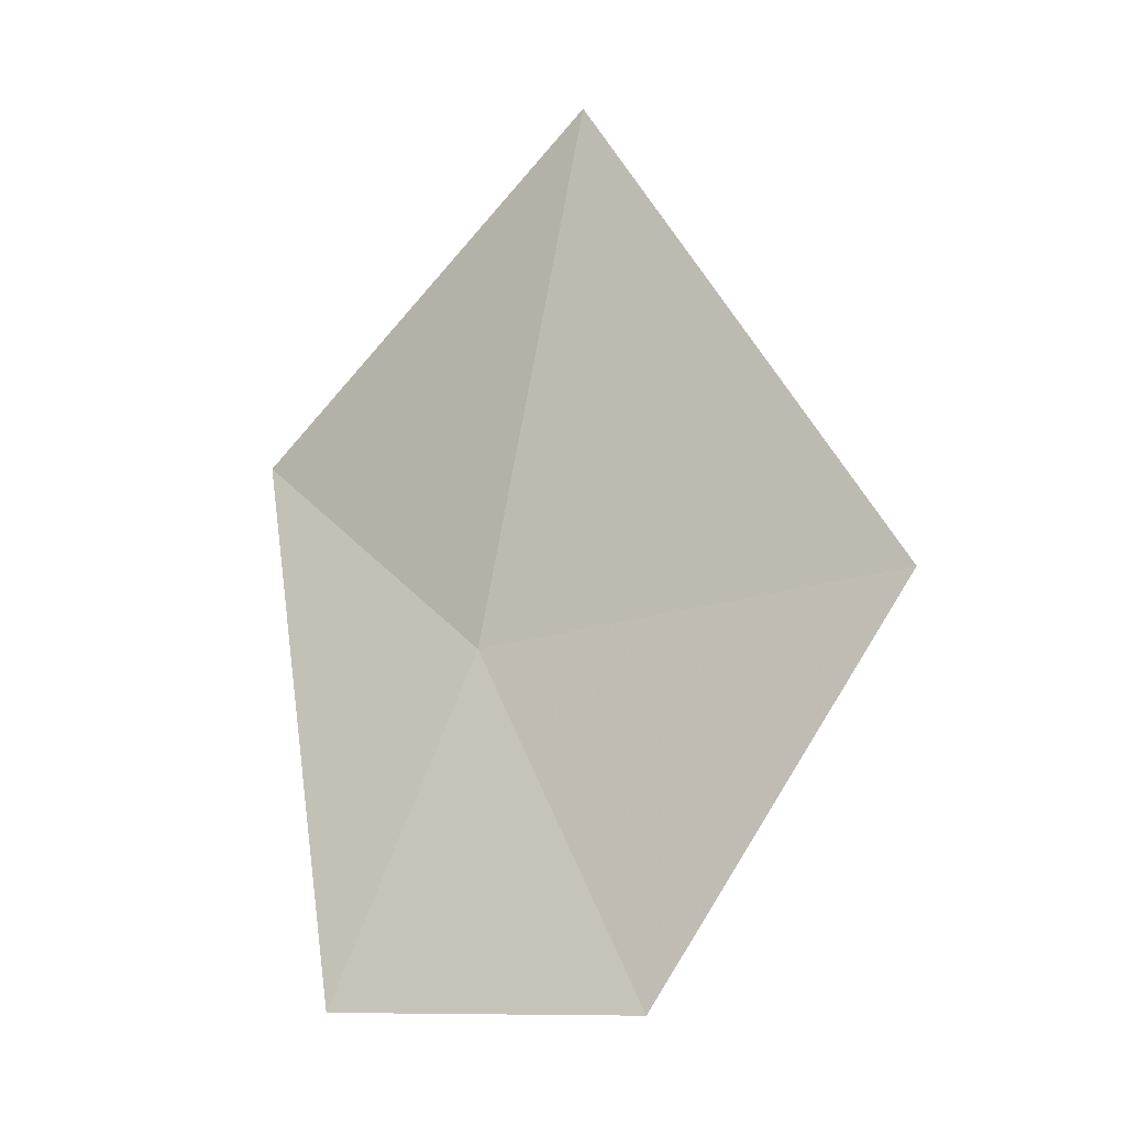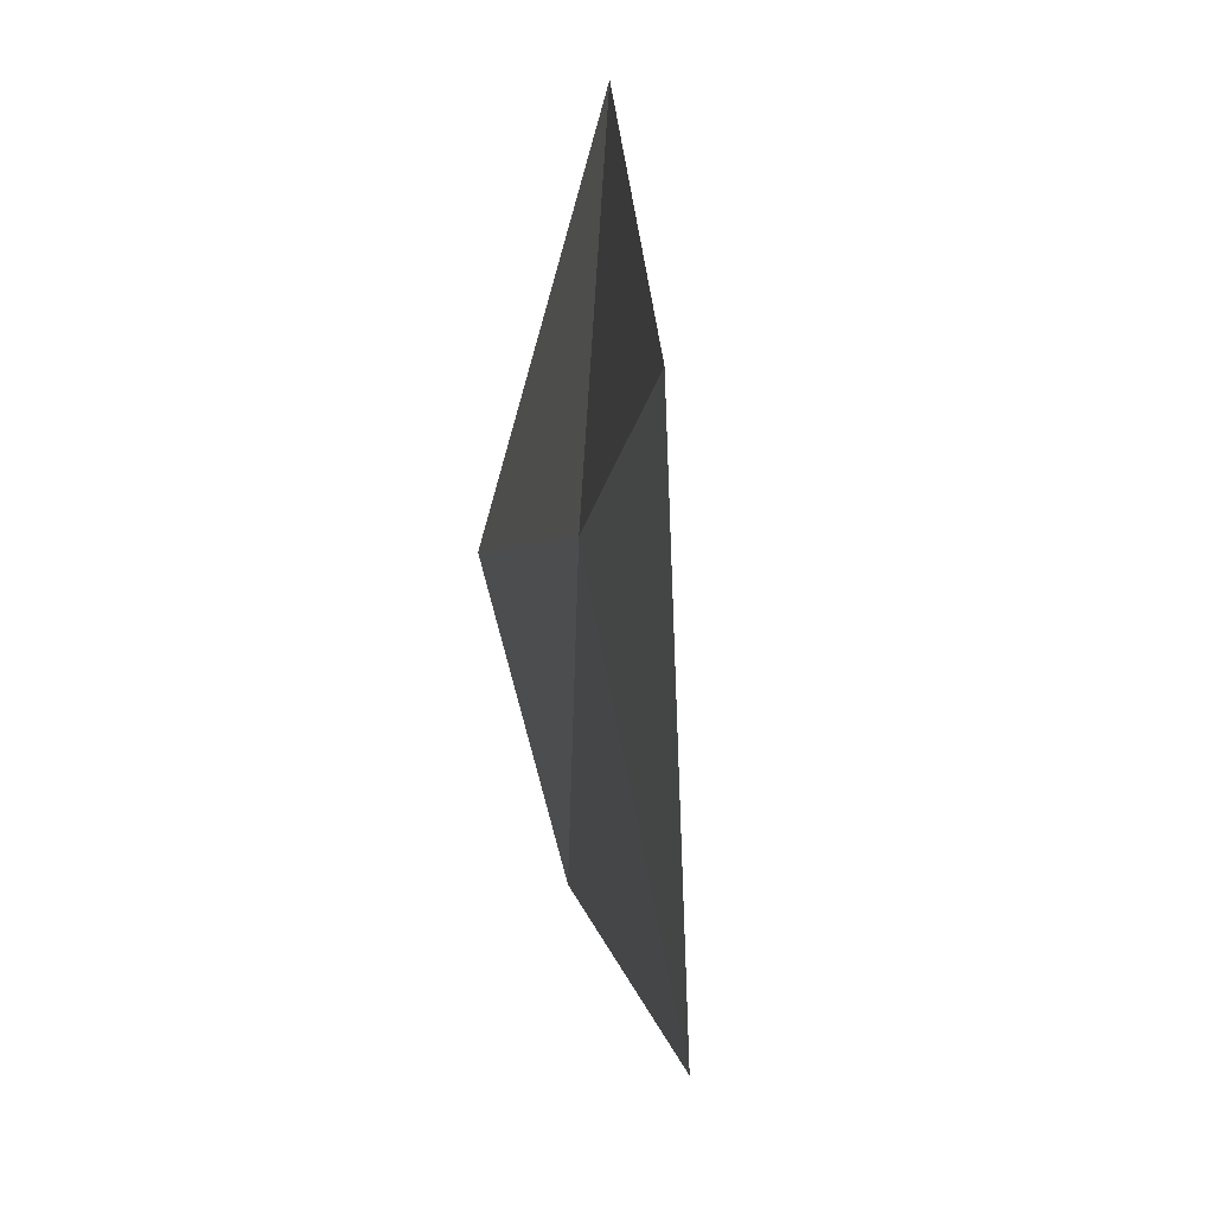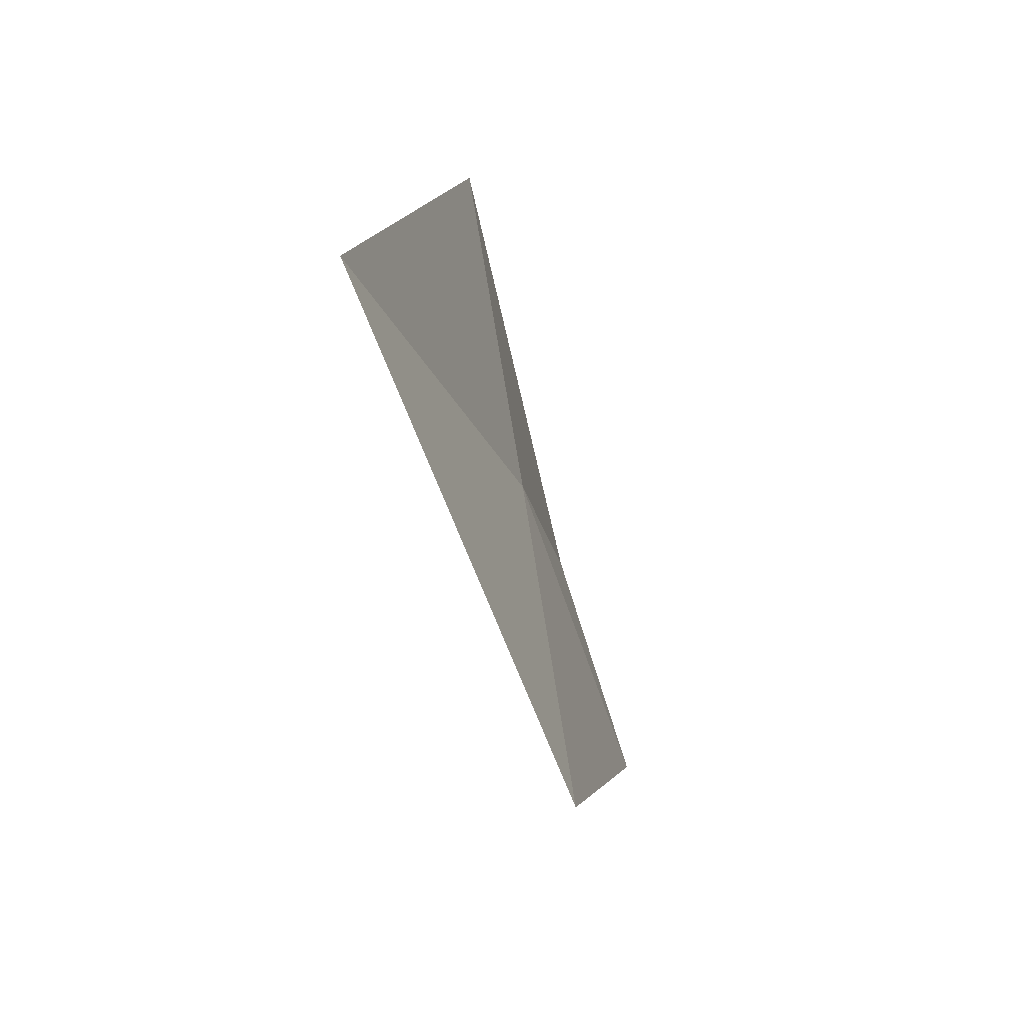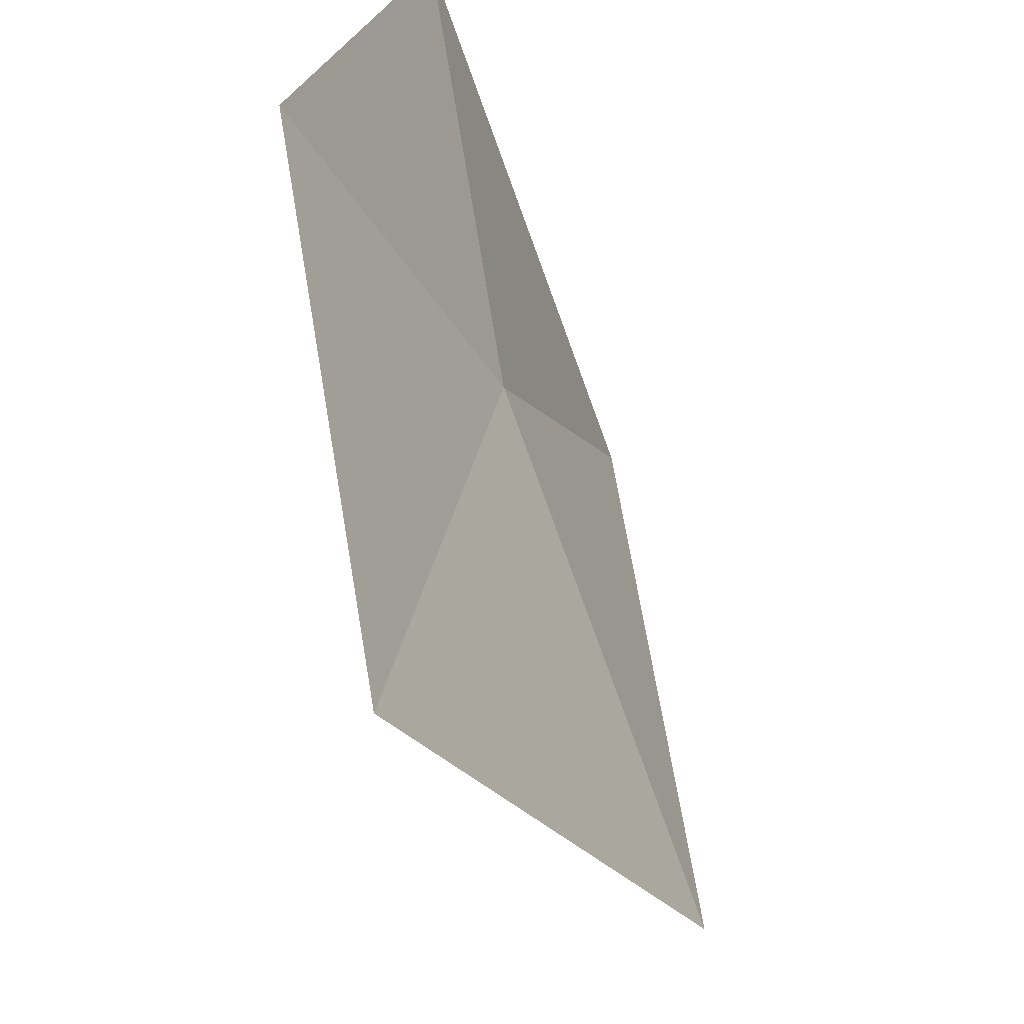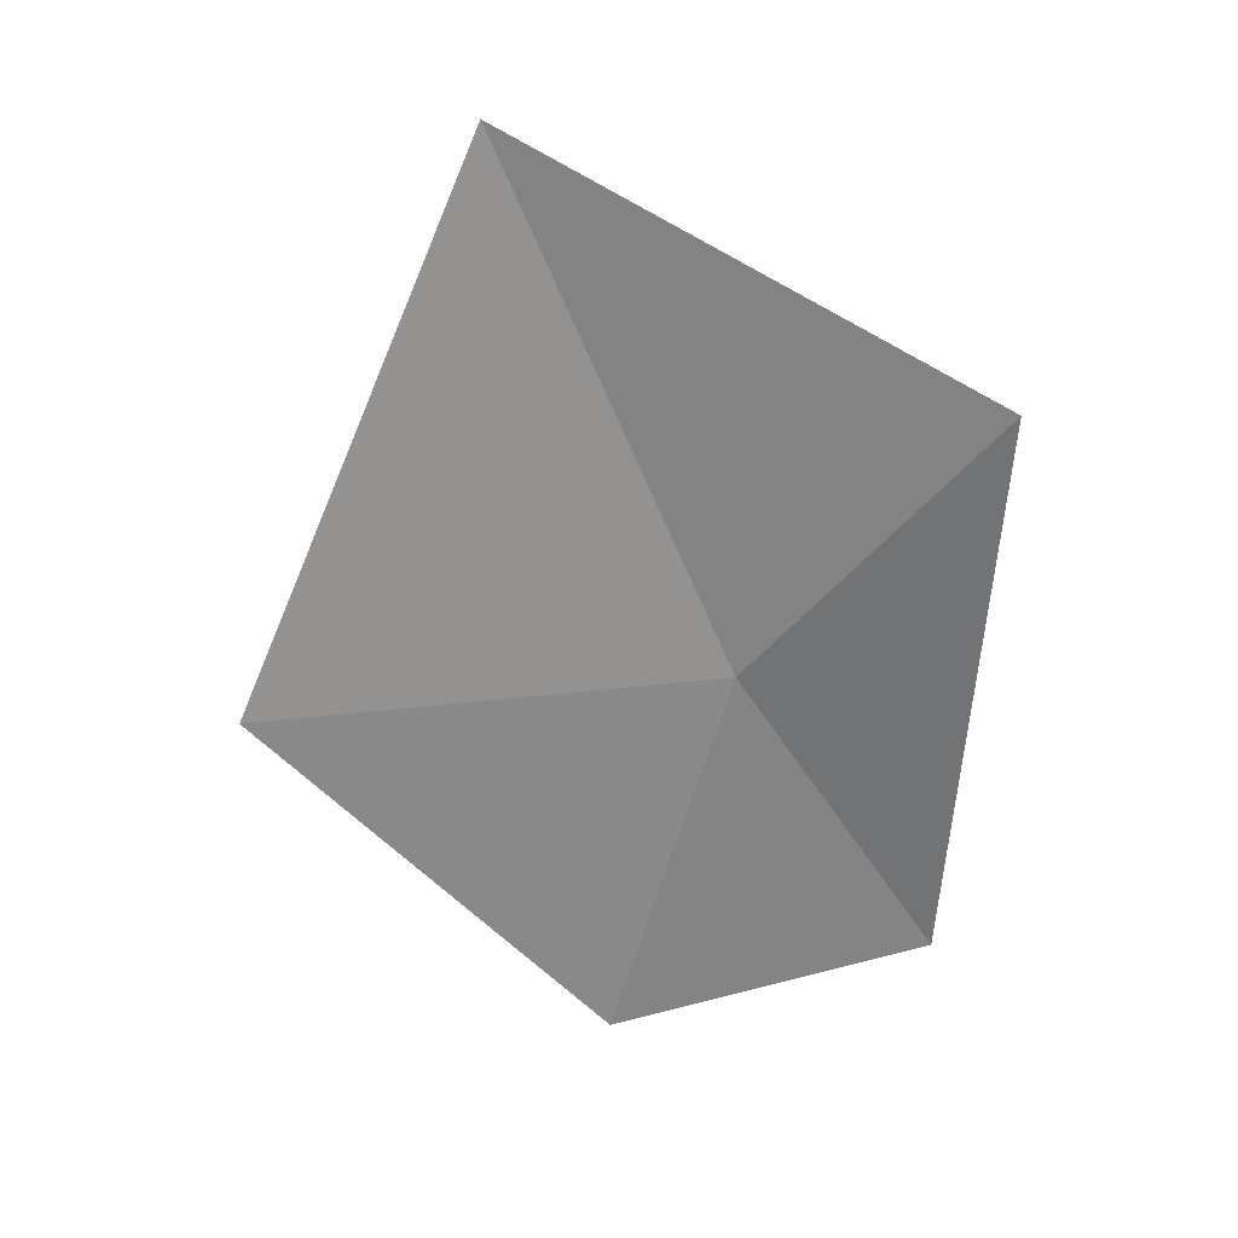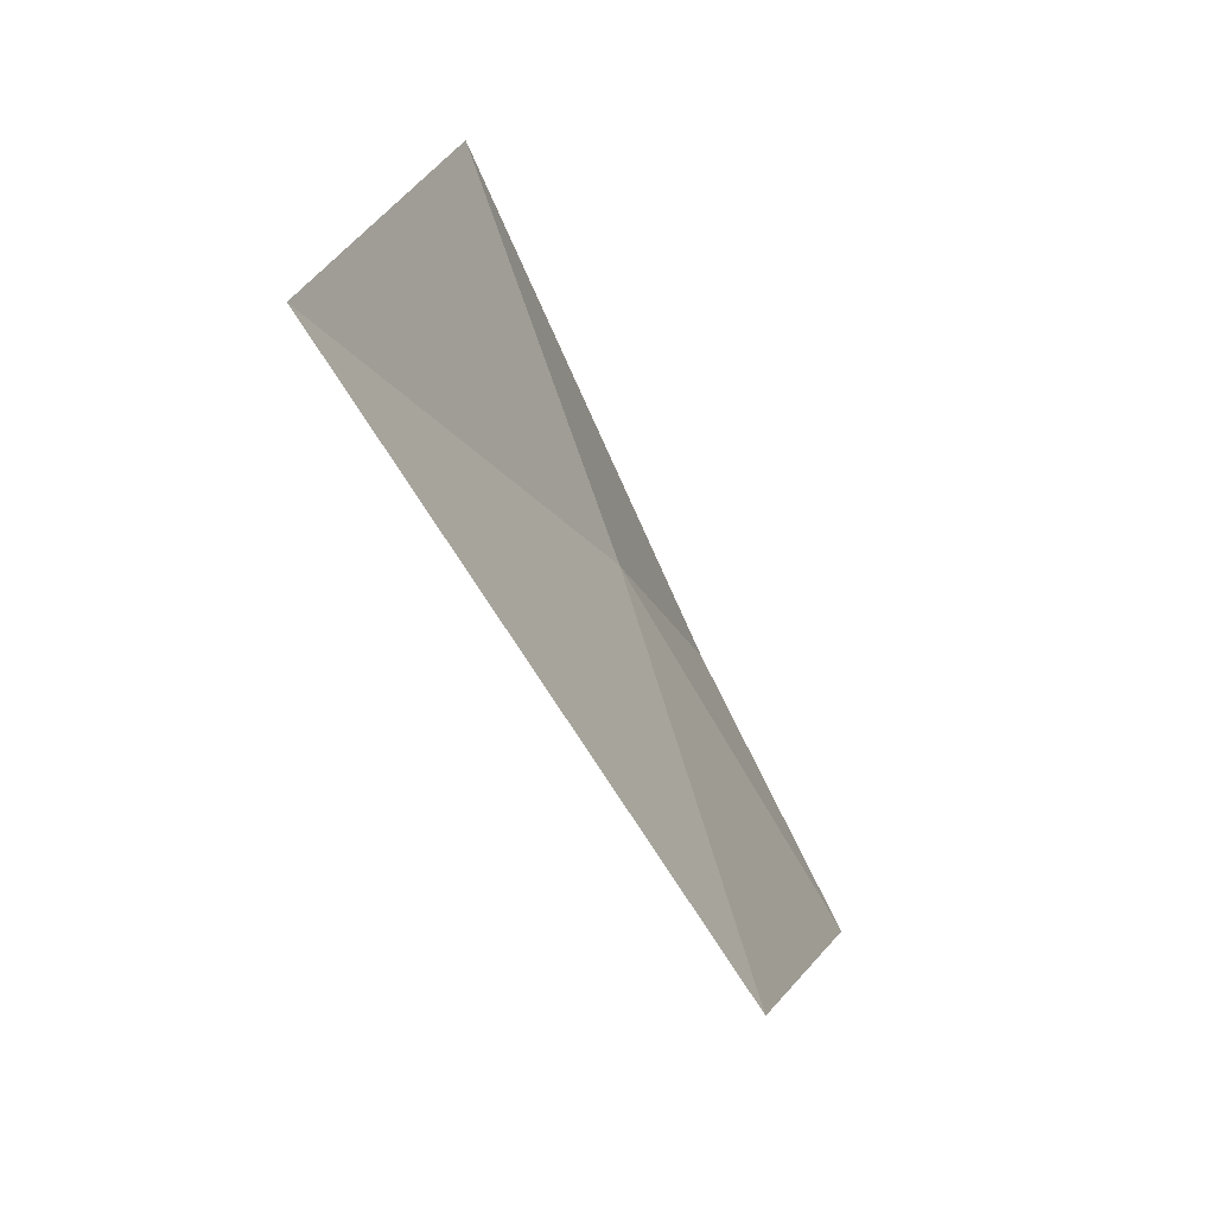
<metadata>
{"format":"obj","ext":"obj","renderer":"f3d","projection":"perspective","resolution":1024,"background":"white","views":[{"elev":-31.8,"azim":-52.8,"up":"+Z"},{"elev":-34.8,"azim":-22.9,"up":"+Y"},{"elev":42.9,"azim":6.0,"up":"+Z"},{"elev":-51.3,"azim":-174.0,"up":"+Y"},{"elev":45.1,"azim":97.4,"up":"+Z"},{"elev":-45.4,"azim":8.2,"up":"+Y"}]}
</metadata>
<code>
v -5.47 10.04 15.35
v -5.032 8.046 15.26
v -4.839 9.597 13.71
v -5.855 11.06 16.54
v -5.329 10.98 13.89
v -6.113 8.954 17.53
f 1 3 2
f 1 5 3
f 1 2 6
f 1 6 4
f 1 4 5

</code>
